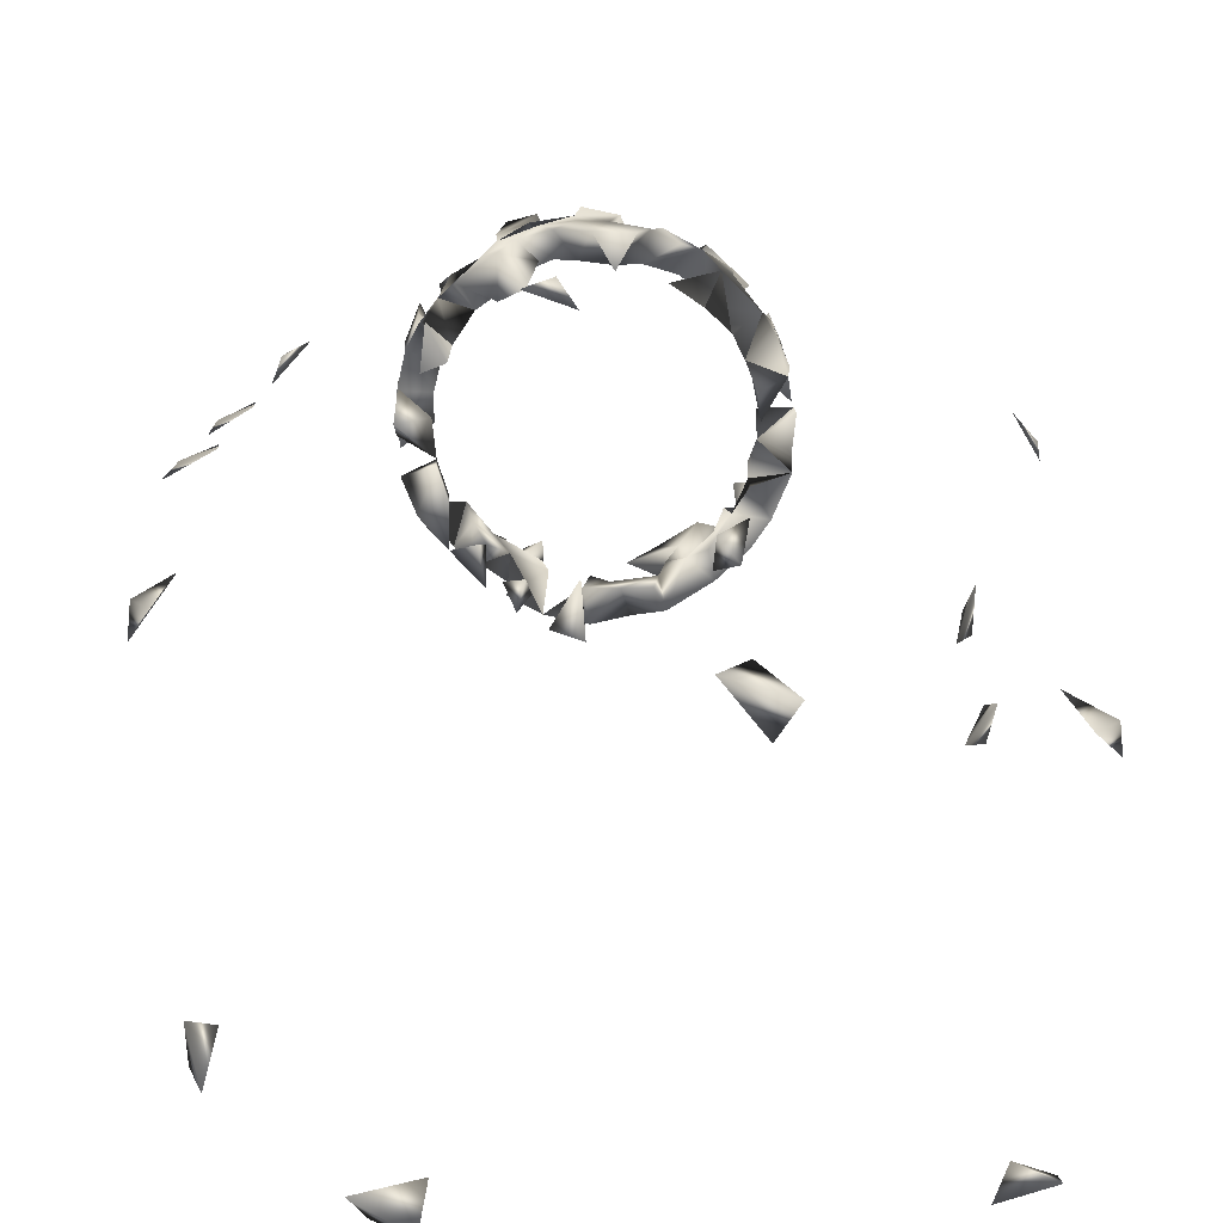
<metadata>
{"format":"obj","ext":"obj","renderer":"f3d","projection":"perspective","resolution":1024,"background":"white","views":[{"elev":13.3,"azim":-1.6,"up":"+Z"}]}
</metadata>
<code>
v 0.2429 -0.9166 -0.1353
v -0.01531 0.8601 -0.1867
v -0.004852 0.7739 -0.1881
v 0.08277 -0.9167 0.1693
v 0.2433 -0.8832 -0.1419
v 0.2103 -0.9167 -0.1202
v 0.05352 -0.8855 0.1869
v 0.02973 -0.912 0.184
v 0.06402 -0.9167 0.1426
v 0.155 0.9266 -0.1067
v 0.1705 0.8997 -0.07921
v 0.1143 0.8607 -0.1491
v 0.1008 0.8334 -0.1594
v 0.1405 0.8374 -0.1256
v 0.1124 0.7881 -0.1505
v 0.1452 0.8443 -0.04963
v 0.1647 0.8488 -0.09319
v -0.15 -0.9165 -0.1666
v -0.1636 0.8798 0.08815
v -0.1626 0.9268 0.09043
v -0.1853 0.954 0.01037
v -0.1839 0.9343 -0.02264
v -0.1823 0.9687 -0.03484
v -0.1628 0.9821 -0.0005821
v -0.2676 -0.9167 -0.02975
v -0.2788 -0.9167 -0.07289
v 0.2012 -0.8984 -0.1551
v -0.01349 0.8113 -0.187
v 0.06033 0.8894 -0.1407
v 0.03211 0.8638 -0.1498
v 0.1406 0.8862 -0.1255
v 0.1234 0.8384 -0.09083
v 0.1492 0.8063 -0.1143
v 0.1114 0.8011 -0.1065
v 0.1274 0.7845 -0.08552
v 0.1444 0.7737 -0.1171
v -0.0486 0.7893 -0.182
v -0.07184 0.8566 -0.1724
v -0.1634 0.8197 0.08857
v -0.1565 0.7737 0.09917
v -0.2502 0.4379 0.1429
v -0.271 0.4593 0.1288
v 0.2626 -0.8686 0.1348
v -0.3241 -0.6179 0.157
v -0.2902 -0.8911 -0.03478
v -0.1816 0.8748 -0.03983
v 0.1366 0.8714 0.06846
v 0.1522 0.8894 0.03317
v 0.01465 0.8153 0.1852
v 0.05895 0.7714 -0.1412
v 0.0339 0.7945 -0.1846
v 0.07327 0.8062 -0.1728
v 0.06651 0.7748 -0.1756
v -0.1066 0.8852 0.1074
v 0.1677 0.8983 0.08397
v 0.08002 0.86 -0.17
v 0.09376 0.8894 -0.1528
v 0.02894 0.8421 -0.1853
v -0.003494 0.8259 -0.1533
v -0.3396 -0.2176 0.1582
v -0.3114 0.04311 0.1513
v 0.2457 -0.8235 0.1513
v -0.06177 0.895 -0.1766
v -0.08239 0.8894 -0.1313
v -0.08035 0.9406 -0.1689
v -0.3393 -0.6019 0.1308
v -0.3278 -0.1874 0.1668
v -0.2979 -0.1933 0.1801
v -0.1774 0.9076 0.05489
v -0.1846 0.8736 0.01564
v -0.1635 0.8894 0.03379
v -0.1495 0.8874 -0.01771
v 0.2816 -0.8507 0.1149
v 0.2838 -0.8192 0.1298
v -0.08004 0.9301 0.1671
v 0.1839 0.8806 0.0394
v 0.1772 0.8536 0.06115
v 0.1005 0.8894 -0.1162
v -0.1621 0.8683 -0.09372
v -0.1129 0.8283 -0.1013
v -0.09393 0.8569 -0.1191
v 0.06751 0.814 -0.1376
v 0.1517 0.8061 -0.01915
v 0.0143 0.7956 -0.1522
v -0.1861 0.9063 -0.005663
v 0.1431 0.8316 0.05279
v 0.1126 0.8356 0.103
v -0.1401 0.8233 0.05414
v 0.04628 0.8178 0.1445
v 0.1298 0.8084 0.08055
v -0.3394 -0.5689 0.1519
v -0.2881 -0.8824 -0.06707
v -0.1602 0.9035 -0.0967
v -0.1405 0.9055 -0.1224
v 0.1301 0.8483 0.1351
v 0.1016 0.8216 0.1569
v 0.1079 0.8894 0.1513
v -0.1292 0.7775 0.1339
v -0.09045 0.774 0.1628
v 0.03974 0.7737 0.1818
v 0.07988 0.7905 0.1682
v 0.165 0.7895 -0.09261
v 0.1435 0.7569 -0.05374
v 0.1788 0.7737 0.04611
v 0.1494 0.7544 0.0347
v 0.08477 0.7867 -0.128
v -0.1162 0.8317 -0.1458
v -0.08205 0.8087 -0.1682
v -0.07872 0.8243 -0.1307
v 0.06576 0.8426 0.174
v -0.0513 0.9026 0.179
v -0.03789 0.7908 0.1819
v 0.3058 0.03096 0.1573
v -0.04232 0.6658 0.1451
v -0.06364 0.7342 0.1363
v -0.07638 0.9821 -0.1665
v -0.2978 -0.2253 0.1831
v -0.04468 0.959 -0.1829
v -0.1934 -0.9167 -0.1392
v -0.1437 0.8792 0.1163
v -0.01667 0.8244 0.1847
v -0.0517 0.8316 0.1788
v -0.1827 0.8092 0.03018
v -0.1617 0.7737 0.05055
v 0.1377 0.7521 0.06584
v 0.1167 0.7758 0.1453
v 0.04111 0.8863 0.1466
v 0.2889 0.1863 -0.1523
v -0.1195 0.8791 -0.09276
v -0.04822 0.8532 -0.1446
v -0.1319 0.8585 0.07381
v -0.1115 0.8491 0.1012
v -0.1101 0.8119 0.103
v 0.007474 0.8493 0.1511
v -0.101 0.7859 -0.1136
v 0.08084 0.8533 -0.131
v -0.04242 0.819 -0.147
v -0.06398 0.7737 -0.1475
v 0.1535 0.8405 0.003905
v 0.1884 0.8393 0.004853
v 0.1534 0.7673 0.004832
v -0.1425 -0.9167 -0.1271
v 0.1344 0.8894 -0.07848
v -0.009913 0.9039 0.1855
v 0.1653 0.8297 0.08976
v -0.1331 0.8482 0.1302
v -0.003097 0.7737 0.1826
v 0.01543 0.782 0.1501
v 0.02599 0.8626 0.1837
v 0.1433 0.7952 -0.05416
v -0.1318 0.8668 -0.1337
v 0.1108 0.8894 0.1137
v 0.05322 0.8081 0.1792
v 0.1815 0.9288 0.05085
v 0.188 0.9172 0.008343
v 0.1879 0.7898 0.008599
v 0.3037 0.1603 -0.1437
v 0.3288 0.03544 0.1172
v 0.1387 0.6739 -0.06517
v -0.04591 0.9821 -0.1537
v -0.281 0.04334 0.1658
v -0.2814 0.007634 0.1688
v -0.2843 0.426 0.1064
v -0.07256 0.8073 0.1702
v -0.2743 0.404 0.1357
v -0.176 0.8513 0.05819
v -0.1494 0.861 0.01667
v -0.1804 0.7874 -0.04889
v -0.1396 0.8853 0.05525
v 0.1295 0.8081 0.1355
v -0.1448 0.8118 0.1149
v -0.03696 0.8329 0.1469
v 0.004687 0.8894 0.1542
v -0.307 -0.5832 0.1733
v -0.1793 -0.8916 -0.1631
v -0.01674 0.8559 0.1846
v -0.01714 0.6459 0.1315
v -0.08934 0.7553 0.1207
v 0.1828 0.8162 0.04745
v 0.1482 0.8775 0.1136
v -0.08995 0.8894 0.1614
v 0.01792 0.746 0.1498
v -0.01528 0.8086 0.1498
v 0.02385 0.7604 -0.1509
v 0.1047 0.7543 -0.1127
v -0.1074 0.8775 -0.1525
v 0.08099 0.8497 0.1289
v 0.1887 0.8766 0.002562
v 0.1851 0.8112 -0.03177
v 0.3168 0.05512 0.1406
v 0.3235 0.006301 0.1384
v -0.3174 0.01273 0.1455
v -0.1054 0.8124 0.1522
v -0.1315 0.787 0.07481
v -0.1363 0.7581 0.06332
v 0.1551 0.7851 0.1046
v 0.1263 0.7737 0.08737
v -0.03577 0.8673 0.1471
v -0.05147 0.7737 0.1551
v -0.147 0.8109 -0.03695
v 0.1445 0.7879 0.04929
v 0.0674 0.7644 0.1357
v 0.1071 0.6463 -0.07549
v 0.1044 0.6649 -0.1129
v 0.1834 0.7744 -0.0446
v 0.3068 0.3184 -0.09076
v -0.1356 0.7884 -0.067
v -0.1016 0.7737 -0.1529
v -0.1356 0.7737 -0.1168
v -0.08077 0.7908 0.1273
v -0.08958 0.8401 0.1631
v -0.1525 0.8072 -0.1068
v 0.1699 0.7963 0.07872
v 0.07471 0.887 0.1327
v -0.05894 0.8879 0.1382
v -0.05989 0.8714 0.1754
v -0.1515 0.8178 0.0008356
v -0.1843 0.8329 -0.0193
v -0.07091 0.6374 0.1523
v 0.1065 0.7929 0.1094
v 0.1004 0.7567 0.114
v 0.1297 0.6463 -0.1035
v 0.3144 0.1754 -0.1137
v 0.2968 0.3496 -0.1059
v -0.1474 0.7616 -0.03404
v -0.0869 0.6771 -0.1245
v -0.06016 0.6894 -0.1397
v -0.07431 0.6418 -0.1454
v -0.07421 0.8289 0.1319
v -0.165 0.7737 -0.08363
v -0.1351 0.7561 -0.06797
v -0.1867 0.7914 -0.0006932
v -0.03811 0.6303 0.1649
v 0.05334 0.7317 -0.1435
v -0.0161 0.6463 -0.1147
v 0.304 0.3726 -0.0816
v 0.3067 0.2077 -0.1229
v -0.1099 0.7464 -0.1053
v -0.07903 0.8634 0.1286
v -0.04561 0.6355 -0.1598
v -0.01275 0.664 -0.1521
v -0.06583 0.6463 -0.1154
v -0.01187 0.6282 -0.1698
v 0.3117 0.3397 -0.05122
v -0.0119 0.7699 -0.1522
f 9 7 4
f 4 7 8
f 9 8 7
f 4 8 9
f 23 22 21
f 21 22 24
f 24 23 21
f 22 23 24
f 27 6 5
f 27 5 1
f 1 6 27
f 1 5 6
f 33 17 14
f 33 32 17
f 14 17 32
f 32 34 35
f 35 33 32
f 34 33 14
f 14 32 34
f 15 33 34
f 15 33 36
f 52 51 50
f 51 52 53
f 59 58 28
f 2 58 59
f 2 28 58
f 2 28 59
f 74 73 62
f 43 62 73
f 43 73 74
f 74 62 43
f 48 76 77
f 47 48 77
f 55 48 47
f 55 76 77
f 47 55 77
f 12 31 78
f 31 57 78
f 57 31 12
f 82 56 52
f 13 52 56
f 13 15 52
f 84 51 28
f 3 28 51
f 85 72 46
f 46 70 85
f 72 70 46
f 71 72 85
f 70 71 85
f 92 45 25
f 26 45 92
f 25 26 92
f 45 26 25
f 102 36 33
f 33 35 102
f 35 36 102
f 106 53 15
f 53 52 15
f 50 53 106
f 106 82 50
f 82 52 50
f 13 82 106
f 106 15 13
f 81 107 109
f 80 81 109
f 117 67 60
f 117 68 67
f 60 68 117
f 60 67 68
f 129 93 79
f 129 94 93
f 79 93 94
f 38 81 130
f 130 109 81
f 109 81 38
f 54 120 131
f 54 131 132
f 135 107 80
f 135 109 107
f 80 109 135
f 30 56 136
f 29 30 136
f 56 30 29
f 136 13 12
f 12 13 56
f 56 82 136
f 136 82 13
f 136 78 29
f 78 57 29
f 12 78 136
f 57 56 29
f 12 56 57
f 109 137 138
f 138 109 108
f 138 137 37
f 37 108 137
f 138 108 37
f 137 108 38
f 38 108 109
f 38 130 137
f 109 130 137
f 10 31 143
f 143 31 11
f 143 11 10
f 10 11 31
f 47 86 145
f 145 77 47
f 47 77 86
f 146 131 120
f 146 132 131
f 146 120 54
f 49 100 147
f 35 102 150
f 150 103 35
f 35 102 103
f 151 129 79
f 94 129 151
f 79 94 151
f 80 107 151
f 151 129 80
f 151 129 81
f 129 81 80
f 89 148 153
f 49 89 153
f 148 89 49
f 153 148 100
f 153 100 49
f 153 101 89
f 101 96 89
f 153 110 89
f 153 110 101
f 96 101 110
f 154 76 55
f 48 55 154
f 76 154 155
f 48 154 155
f 116 118 160
f 160 118 65
f 65 116 160
f 118 116 65
f 165 163 41
f 42 163 165
f 41 42 165
f 163 42 41
f 69 71 166
f 19 69 166
f 166 131 88
f 166 131 39
f 166 88 39
f 39 88 131
f 167 72 71
f 70 72 167
f 167 166 70
f 166 71 70
f 166 167 169
f 169 167 71
f 169 69 20
f 169 20 19
f 19 20 69
f 169 71 69
f 131 166 169
f 19 131 169
f 166 131 19
f 87 95 170
f 95 96 170
f 87 96 170
f 171 146 132
f 132 133 171
f 146 133 132
f 172 164 112
f 164 122 112
f 127 149 173
f 173 134 127
f 127 134 149
f 174 91 44
f 66 91 174
f 44 66 174
f 91 66 44
f 175 142 18
f 119 142 175
f 18 119 175
f 142 119 18
f 121 122 176
f 144 173 176
f 144 149 176
f 144 149 173
f 49 121 176
f 176 149 49
f 149 134 49
f 77 145 179
f 77 86 179
f 180 152 97
f 180 97 95
f 95 97 152
f 180 152 87
f 180 95 87
f 182 148 147
f 100 148 182
f 182 147 100
f 112 147 183
f 112 121 147
f 147 121 49
f 147 148 183
f 183 148 49
f 122 121 112
f 183 172 112
f 134 172 183
f 49 134 183
f 3 51 184
f 50 84 184
f 50 51 84
f 51 53 184
f 15 36 185
f 34 106 185
f 185 106 15
f 15 34 106
f 185 35 34
f 185 36 35
f 186 151 107
f 186 107 81
f 186 64 63
f 186 63 38
f 38 63 64
f 38 81 186
f 38 64 81
f 186 151 64
f 151 81 64
f 95 152 187
f 87 152 187
f 89 110 187
f 187 110 96
f 89 96 187
f 187 96 95
f 187 96 87
f 188 155 76
f 48 155 188
f 188 76 48
f 83 156 189
f 189 156 140
f 83 140 156
f 16 150 189
f 189 83 16
f 150 83 16
f 83 139 189
f 139 140 189
f 140 139 83
f 158 190 191
f 191 190 113
f 113 158 191
f 190 158 113
f 161 162 192
f 192 162 61
f 61 161 192
f 162 161 61
f 98 171 193
f 98 133 171
f 146 171 193
f 133 146 193
f 195 194 124
f 40 194 195
f 194 124 40
f 195 124 40
f 194 171 40
f 194 40 39
f 39 40 171
f 133 171 194
f 39 133 194
f 171 133 39
f 198 172 134
f 198 176 173
f 134 173 198
f 199 178 115
f 199 115 99
f 99 115 178
f 201 141 104
f 105 141 201
f 141 105 104
f 201 125 105
f 104 105 125
f 205 150 102
f 103 150 205
f 205 103 102
f 205 189 150
f 83 189 205
f 83 150 205
f 210 133 98
f 98 178 210
f 98 99 178
f 193 99 98
f 178 199 210
f 193 164 99
f 210 199 164
f 99 164 199
f 213 179 145
f 201 179 86
f 145 196 213
f 196 145 90
f 104 179 213
f 104 179 201
f 86 90 145
f 86 90 201
f 90 197 201
f 213 125 104
f 213 196 125
f 197 196 125
f 201 197 125
f 214 187 152
f 97 187 214
f 214 152 97
f 187 152 97
f 75 181 215
f 215 111 75
f 75 111 181
f 176 198 216
f 122 176 216
f 216 181 111
f 111 198 216
f 215 198 111
f 216 198 172
f 216 172 122
f 220 170 96
f 96 126 220
f 96 126 170
f 87 170 220
f 220 90 87
f 170 90 87
f 126 196 220
f 196 170 126
f 196 197 220
f 220 197 90
f 90 170 196
f 221 220 197
f 221 197 126
f 126 197 220
f 221 220 202
f 221 202 126
f 126 202 220
f 222 204 159
f 203 204 222
f 159 203 222
f 204 203 159
f 225 207 200
f 225 200 168
f 168 200 207
f 133 210 229
f 133 193 229
f 229 210 164
f 193 211 229
f 164 193 211
f 164 172 229
f 122 164 211
f 229 211 172
f 122 172 211
f 230 225 168
f 168 207 230
f 225 230 231
f 207 225 231
f 231 230 209
f 231 209 207
f 207 212 230
f 230 212 209
f 207 209 212
f 232 218 200
f 200 217 232
f 218 217 200
f 123 218 232
f 232 217 123
f 123 217 218
f 233 219 177
f 114 219 233
f 233 177 114
f 114 177 219
f 50 184 234
f 234 184 53
f 234 53 50
f 128 223 237
f 237 223 157
f 237 157 128
f 128 157 223
f 238 208 135
f 238 209 208
f 135 209 238
f 135 208 209
f 198 216 239
f 239 215 198
f 239 146 132
f 54 146 239
f 239 132 54
f 239 216 211
f 239 211 181
f 216 211 181
f 181 215 239
f 242 228 227
f 242 227 226
f 226 228 242
f 226 227 228
f 240 241 243
f 235 240 243
f 243 241 235
f 241 240 235
f 244 236 224
f 206 236 244
f 244 224 206
f 206 224 236
f 245 184 84
f 3 184 245
f 28 37 245
f 245 37 3
f 37 28 3
f 245 84 59
f 245 59 28
f 28 59 84

</code>
